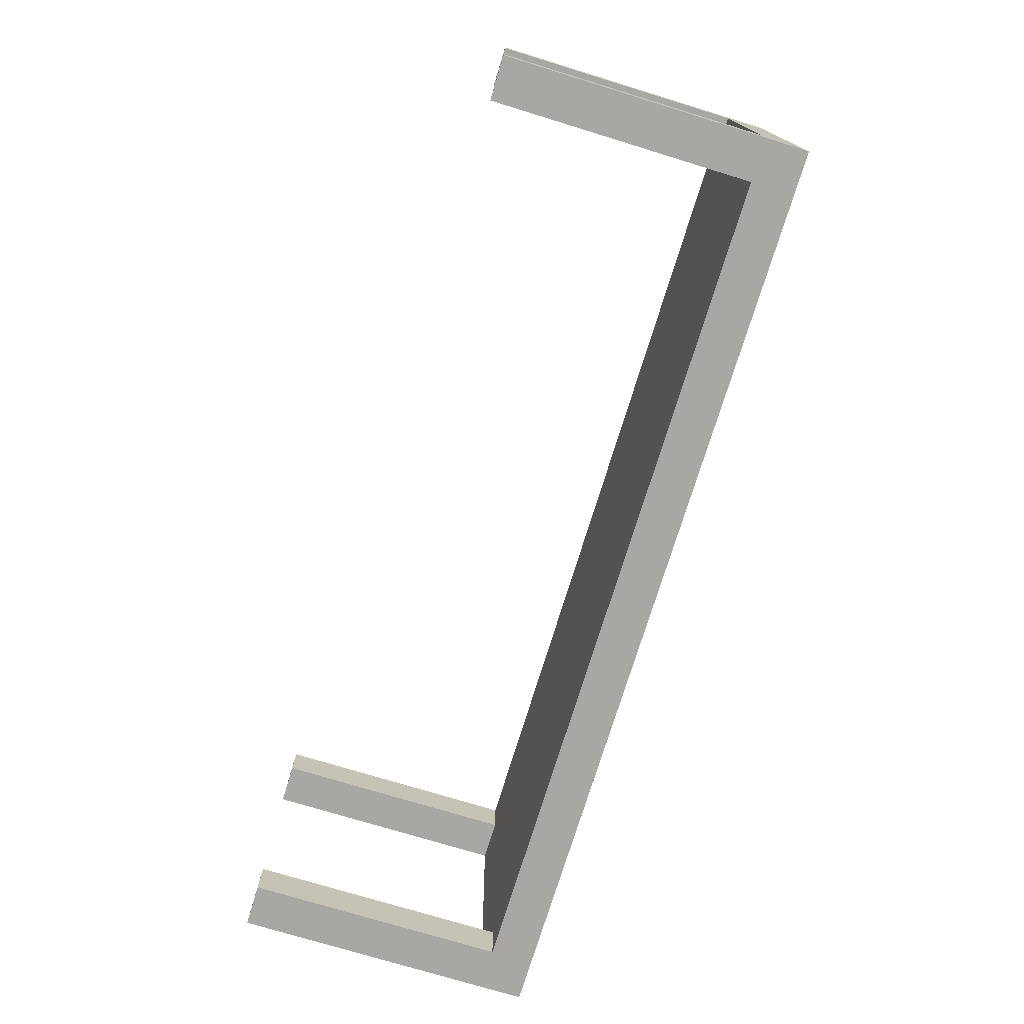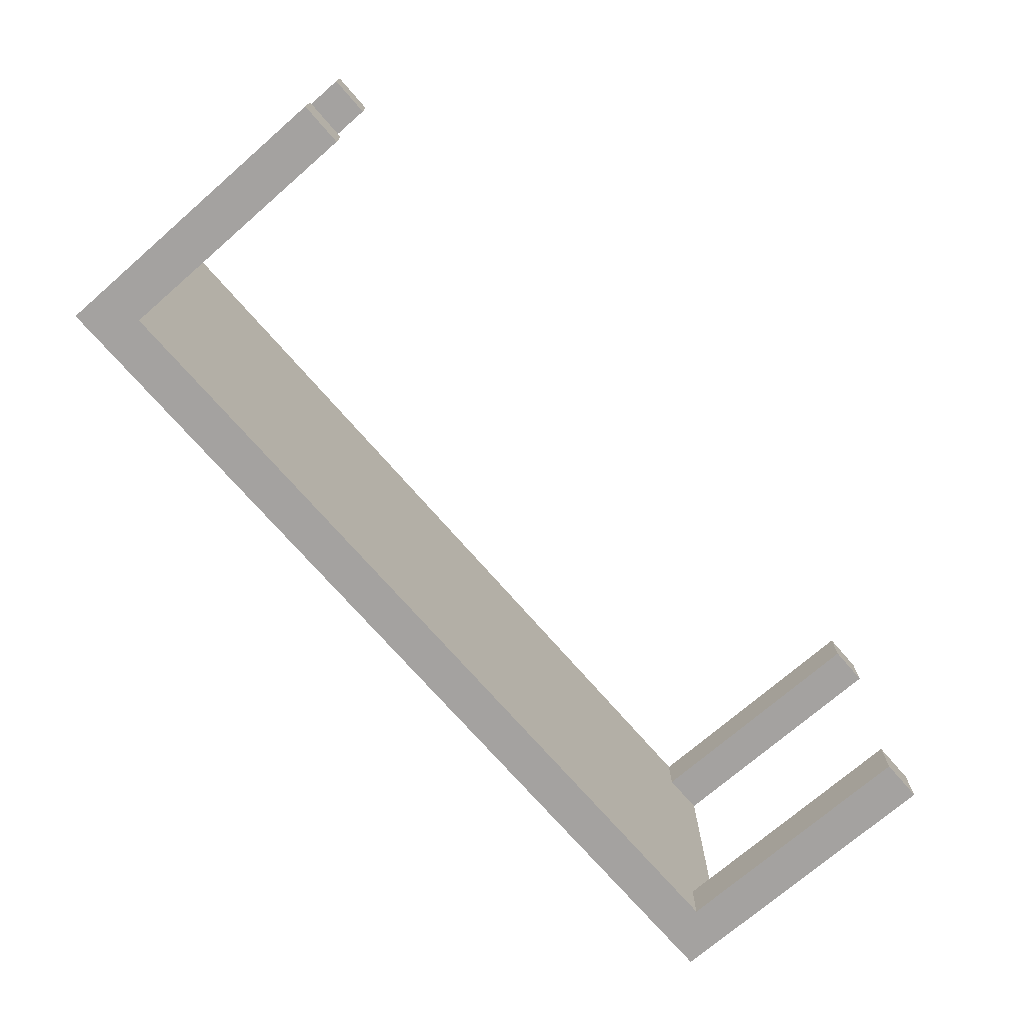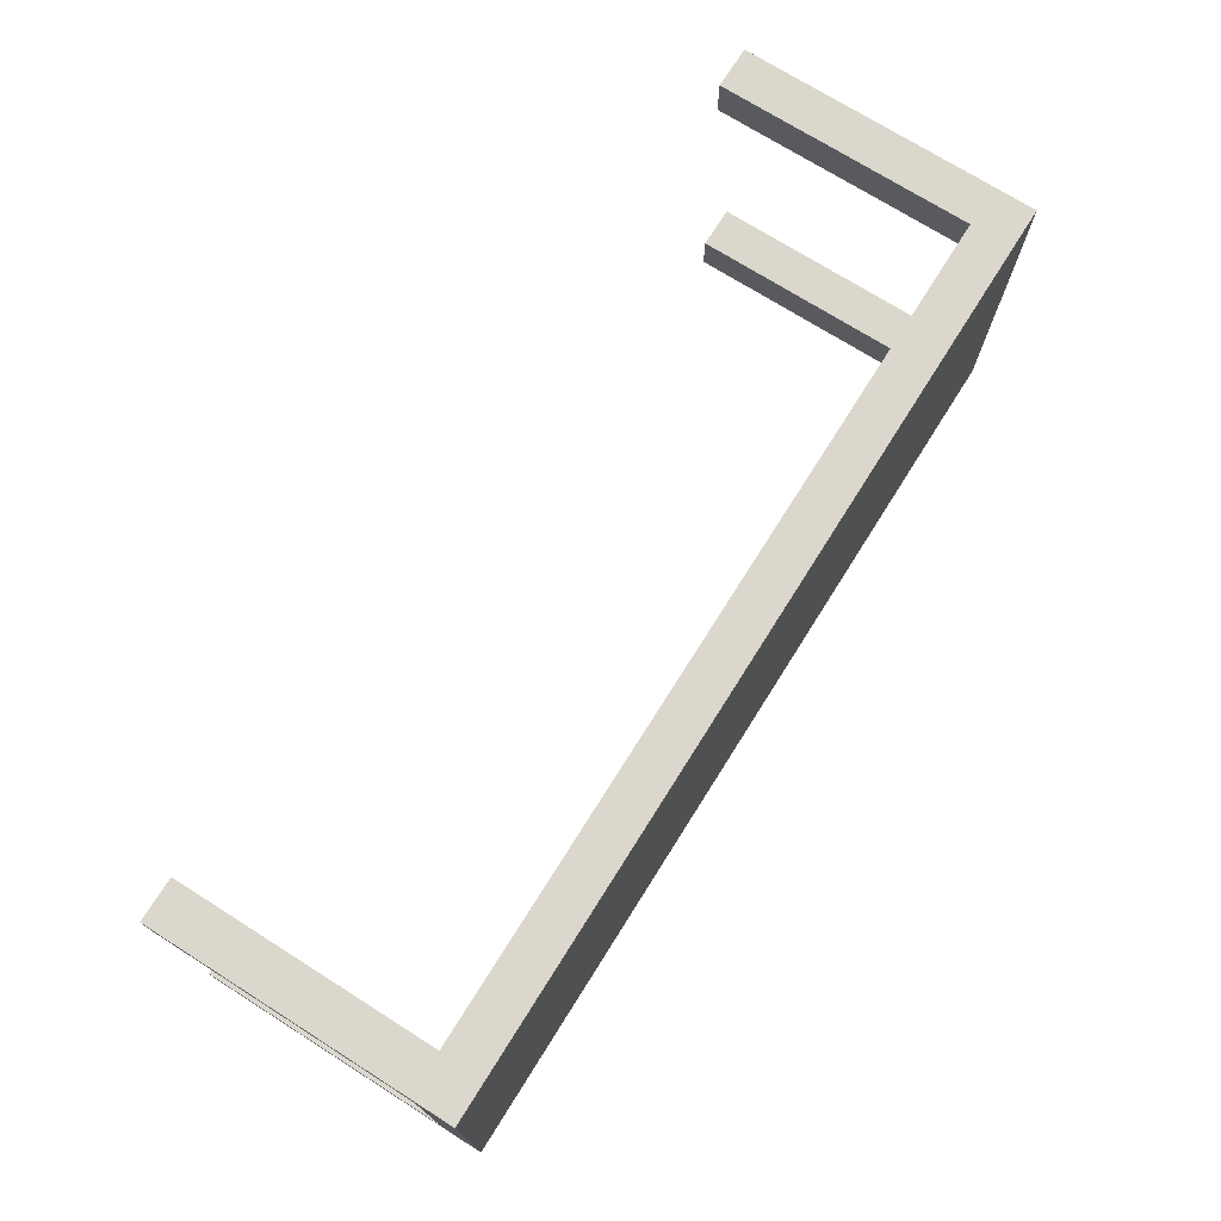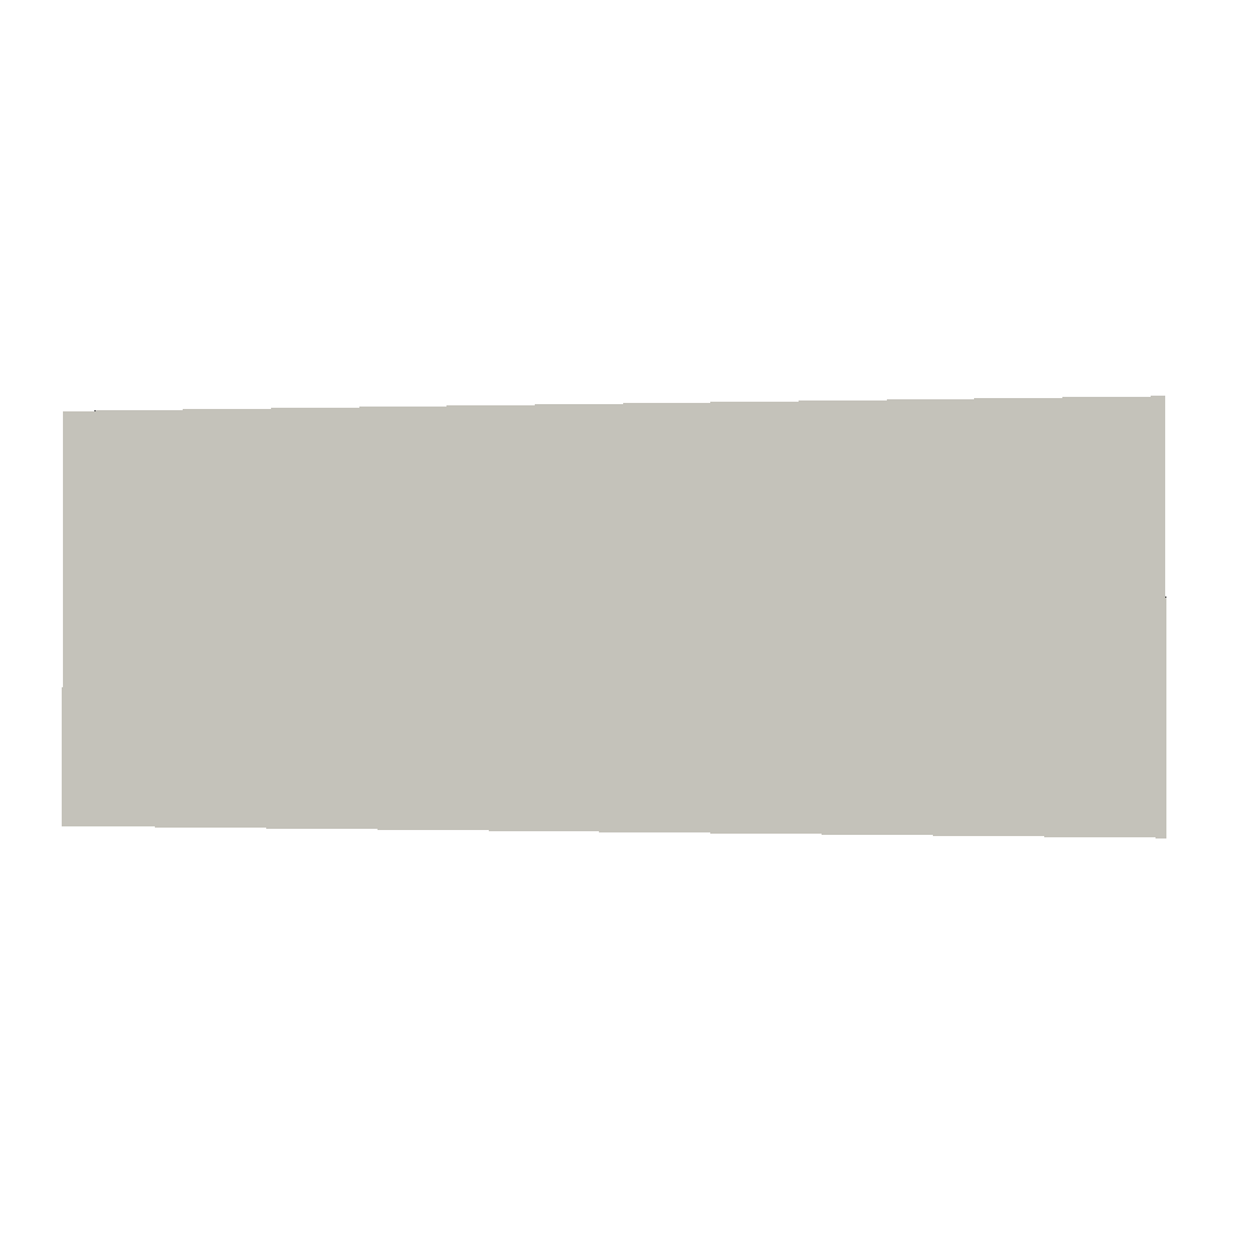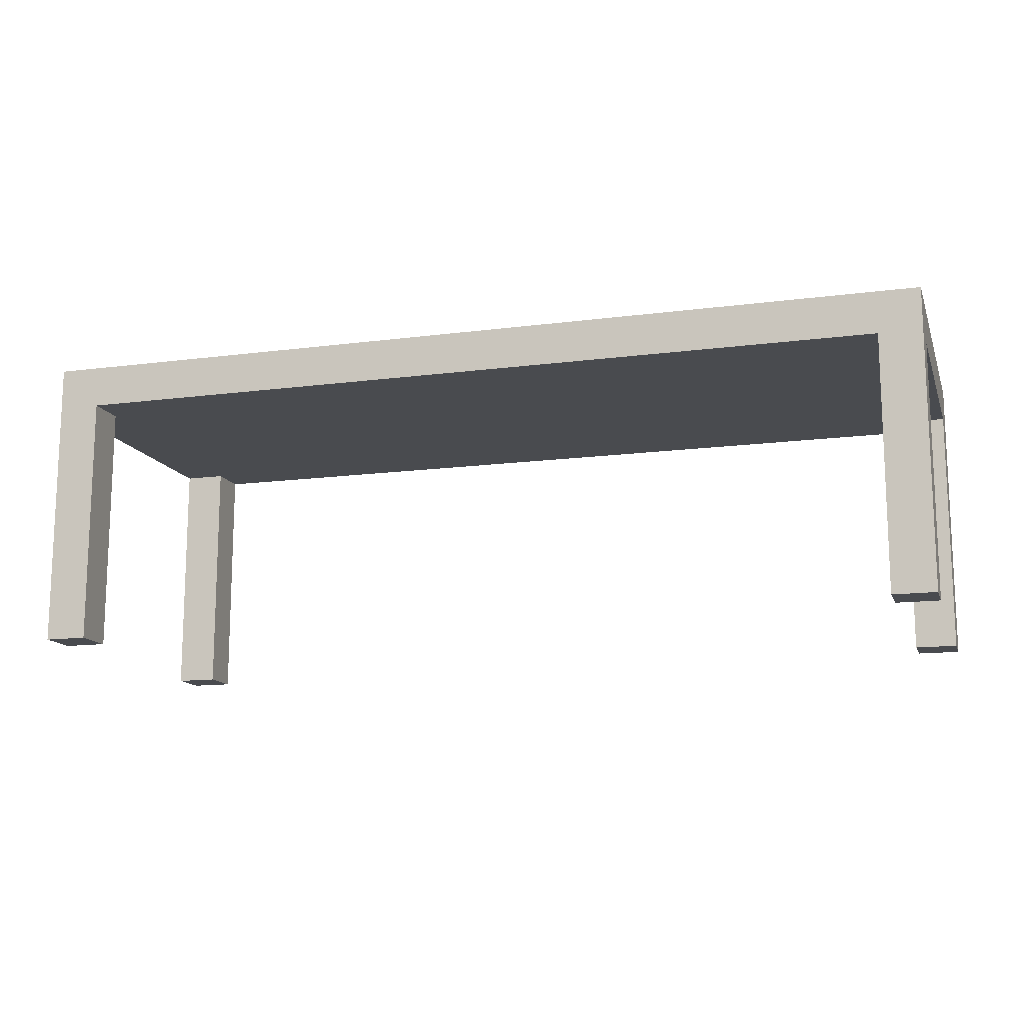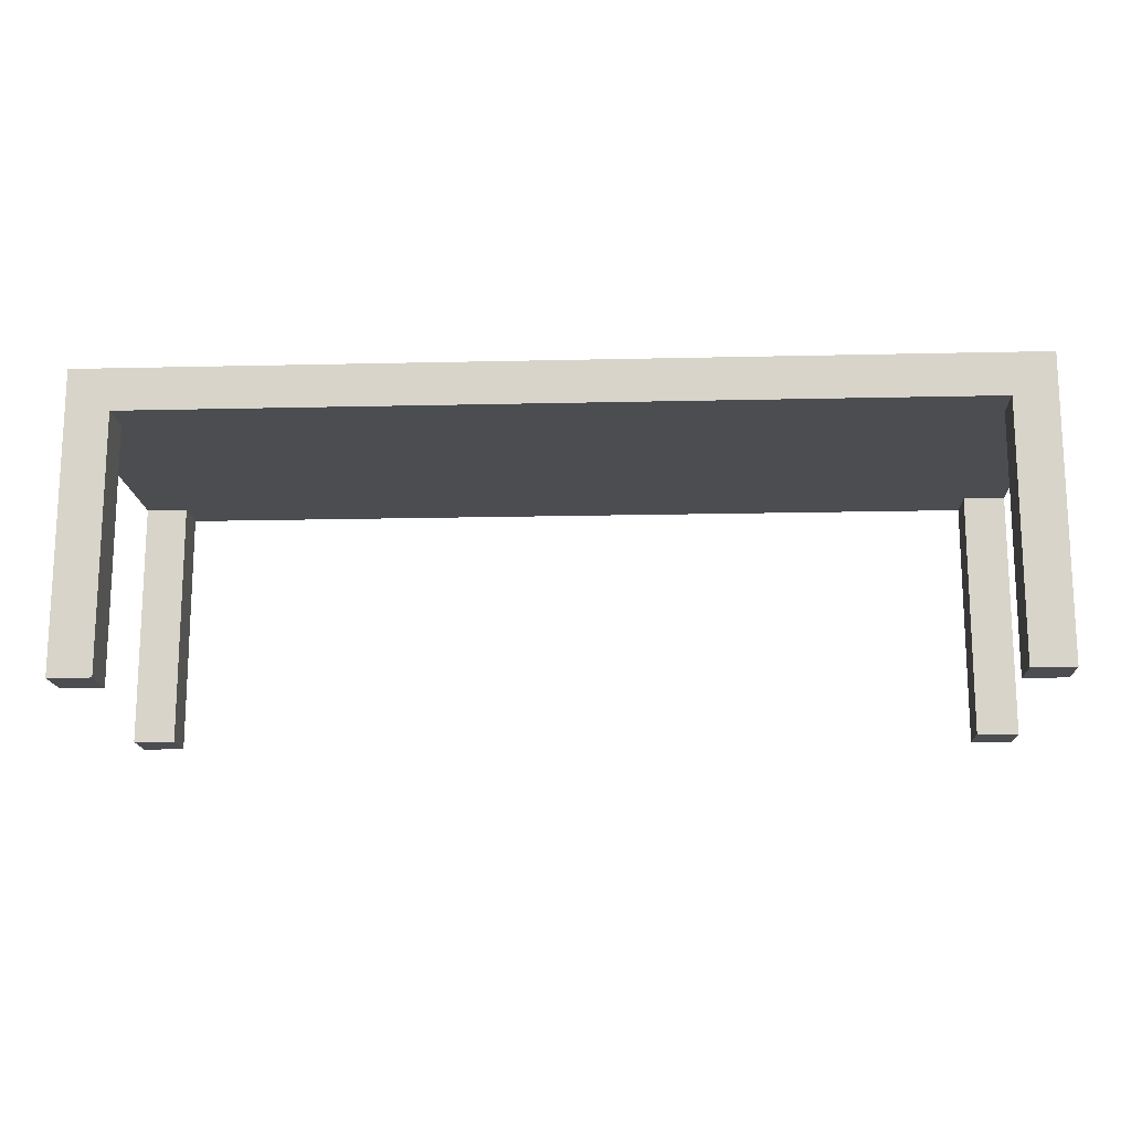
<metadata>
{"format":"obj","ext":"obj","renderer":"f3d","projection":"perspective","resolution":1024,"background":"white","views":[{"elev":-74.7,"azim":73.0,"up":"+Z"},{"elev":-72.7,"azim":-49.0,"up":"+Z"},{"elev":73.2,"azim":122.2,"up":"+Z"},{"elev":-0.6,"azim":-172.7,"up":"+Z"},{"elev":-13.7,"azim":16.4,"up":"+Y"},{"elev":-15.7,"azim":-177.2,"up":"+Y"}]}
</metadata>
<code>
v -0.4056 0.09985 0.1396
v -0.4468 0.09985 0.1809
v -0.4056 0.09985 0.1809
v -0.4468 0.09985 0.1396
v -0.4056 -0.1476 0.1809
v -0.4468 -0.1476 0.1396
v -0.4468 -0.1476 0.1809
v -0.4056 -0.1476 0.1396
v -0.4056 0.09985 -0.1628
v -0.4468 0.09985 -0.1216
v -0.4056 0.09985 -0.1216
v -0.4468 0.09985 -0.1628
v -0.4056 -0.1476 -0.1216
v -0.4468 -0.1476 -0.1628
v -0.4468 -0.1476 -0.1216
v -0.4056 -0.1476 -0.1628
v 0.4468 0.09985 -0.1628
v 0.4056 0.09985 -0.1216
v 0.4468 0.09985 -0.1216
v 0.4056 0.09985 -0.1628
v 0.4468 -0.1476 -0.1216
v 0.4056 -0.1476 -0.1628
v 0.4056 -0.1476 -0.1216
v 0.4468 -0.1476 -0.1628
v 0.4468 0.09985 0.1396
v 0.4056 0.09985 0.1809
v 0.4468 0.09985 0.1809
v 0.4056 0.09985 0.1396
v 0.4468 -0.1476 0.1809
v 0.4056 -0.1476 0.1396
v 0.4056 -0.1476 0.1809
v 0.4468 -0.1476 0.1396
v 0.4468 0.1411 -0.1628
v -0.4468 0.1411 0.1809
v 0.4468 0.1411 0.1809
v -0.4468 0.1411 -0.1628
v 0.4468 0.09985 -0.1628
v -0.4468 0.09985 -0.1628
g mesh1_mesh1-geometry
f 1 2 3
f 2 1 4
f 3 2 1
f 4 1 2
f 2 5 3
f 3 5 2
f 5 1 3
f 3 1 5
f 1 6 4
f 4 6 1
f 6 2 4
f 4 2 6
f 5 2 7
f 7 2 5
f 1 5 8
f 8 5 1
f 6 1 8
f 8 1 6
f 2 6 7
f 7 6 2
f 6 5 7
f 7 5 6
f 5 6 8
f 8 6 5
g mesh1_mesh1-geometry
f 9 10 11
f 10 9 12
f 11 10 9
f 12 9 10
f 10 13 11
f 11 13 10
f 13 9 11
f 11 9 13
f 9 14 12
f 12 14 9
f 14 10 12
f 12 10 14
f 13 10 15
f 15 10 13
f 9 13 16
f 16 13 9
f 14 9 16
f 16 9 14
f 10 14 15
f 15 14 10
f 14 13 15
f 15 13 14
f 13 14 16
f 16 14 13
g mesh1_mesh1-geometry
f 17 18 19
f 18 17 20
f 19 18 17
f 20 17 18
f 18 21 19
f 19 21 18
f 21 17 19
f 19 17 21
f 17 22 20
f 20 22 17
f 22 18 20
f 20 18 22
f 21 18 23
f 23 18 21
f 17 21 24
f 24 21 17
f 22 17 24
f 24 17 22
f 18 22 23
f 23 22 18
f 22 21 23
f 23 21 22
f 21 22 24
f 24 22 21
g mesh1_mesh1-geometry
f 25 26 27
f 26 25 28
f 27 26 25
f 28 25 26
f 26 29 27
f 27 29 26
f 29 25 27
f 27 25 29
f 25 30 28
f 28 30 25
f 30 26 28
f 28 26 30
f 29 26 31
f 31 26 29
f 25 29 32
f 32 29 25
f 30 25 32
f 32 25 30
f 26 30 31
f 31 30 26
f 30 29 31
f 31 29 30
f 29 30 32
f 32 30 29
g mesh2_mesh2-geometry
f 33 34 35
f 34 33 36
g mesh2_mesh2-geometry
f 35 34 33
f 36 33 34
f 35 27 34
f 35 33 27
f 33 36 37
f 36 34 38
f 2 34 27
f 37 27 33
f 38 37 36
f 2 38 34
f 2 27 38
f 37 38 27
g mesh2_mesh2-geometry
f 34 27 35
f 27 33 35
f 38 34 36
f 27 34 2
f 33 27 37
f 34 38 2
f 38 27 2
f 27 38 37
g mesh2_mesh2-geometry
f 37 36 33
f 36 37 38

</code>
